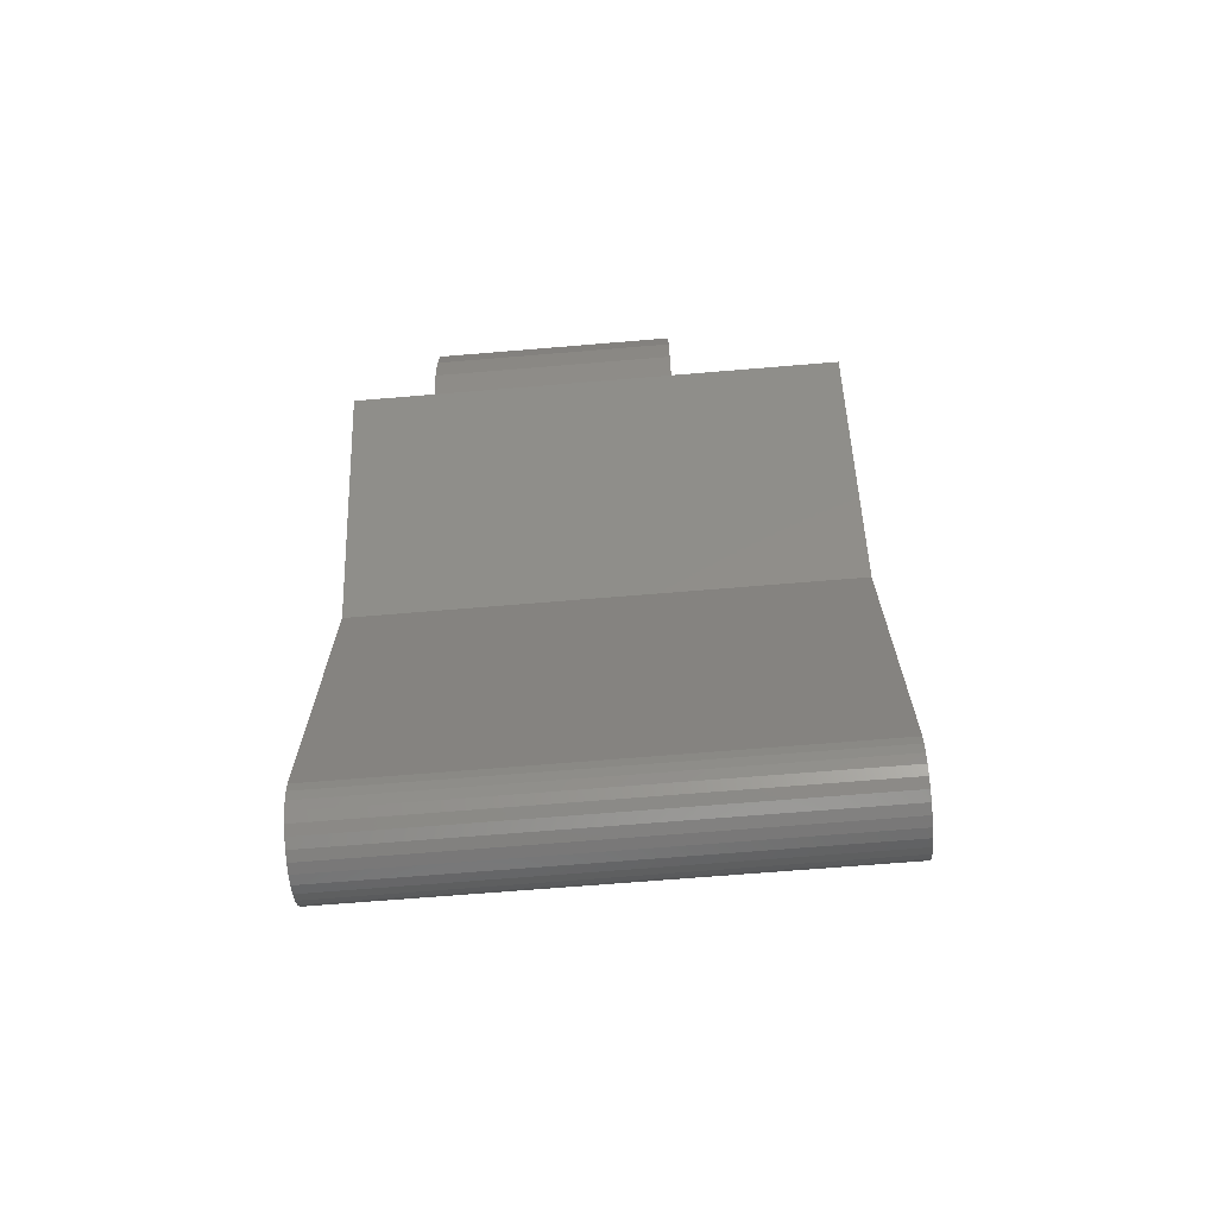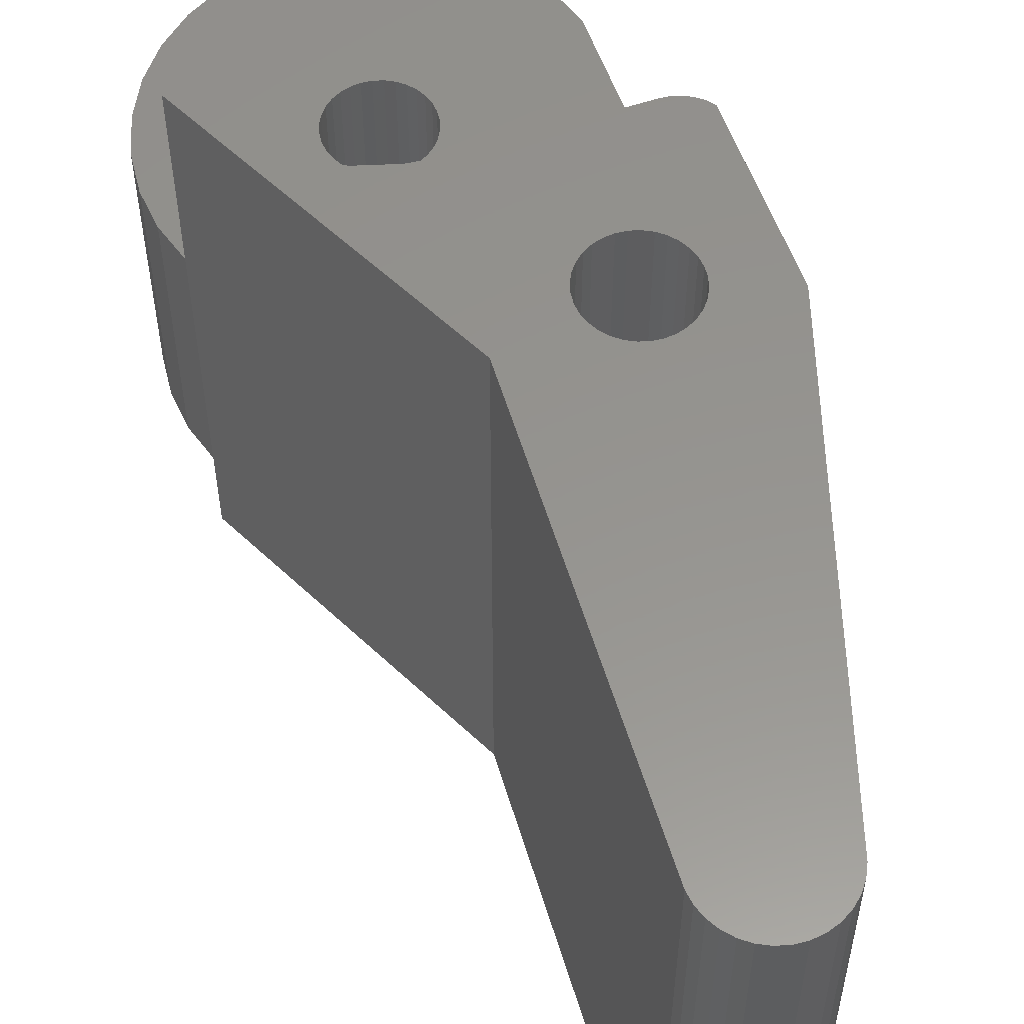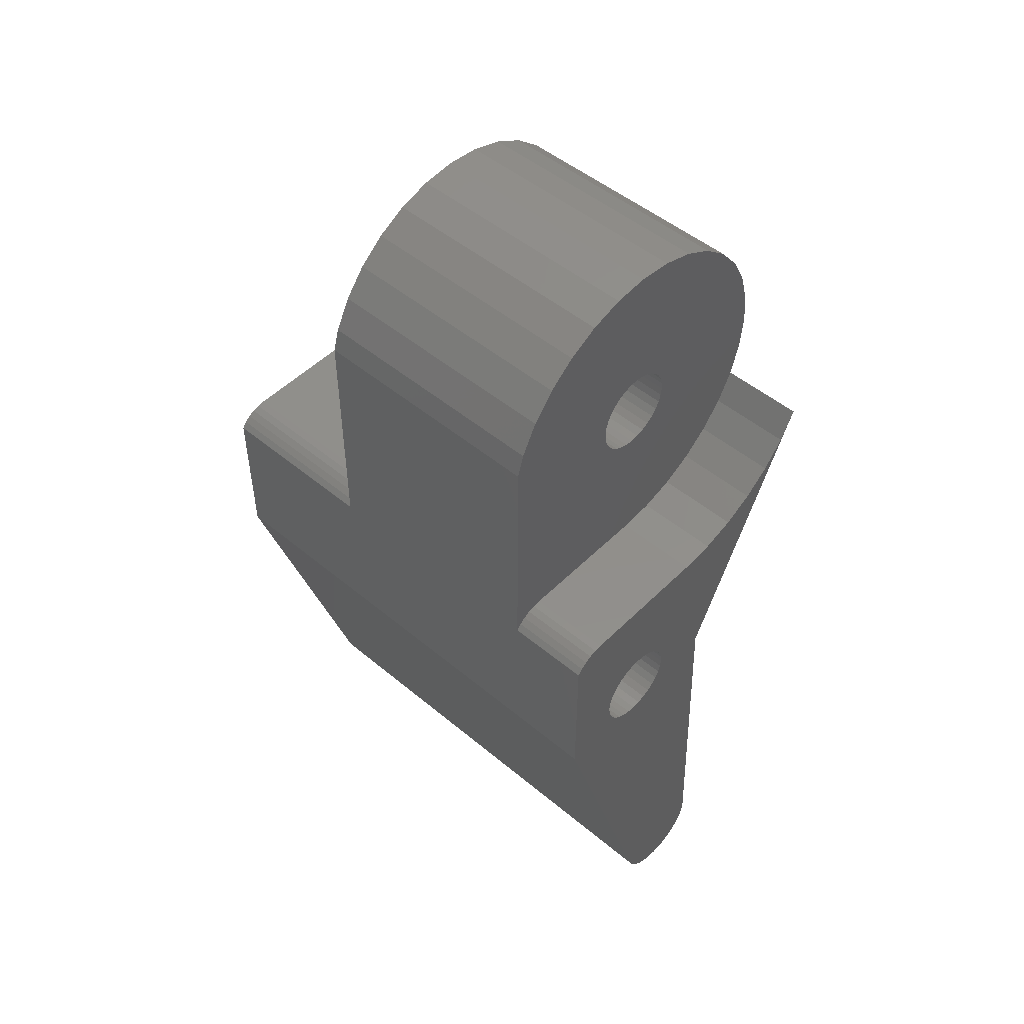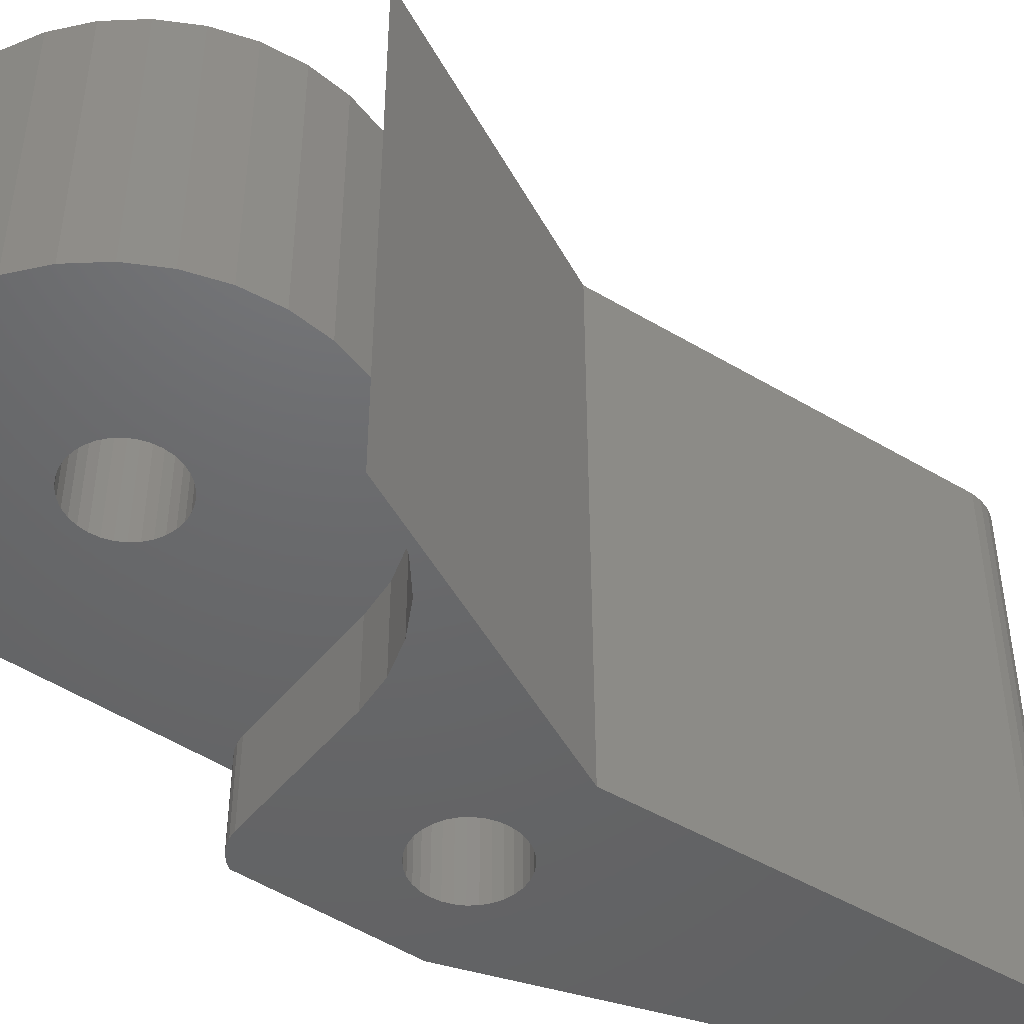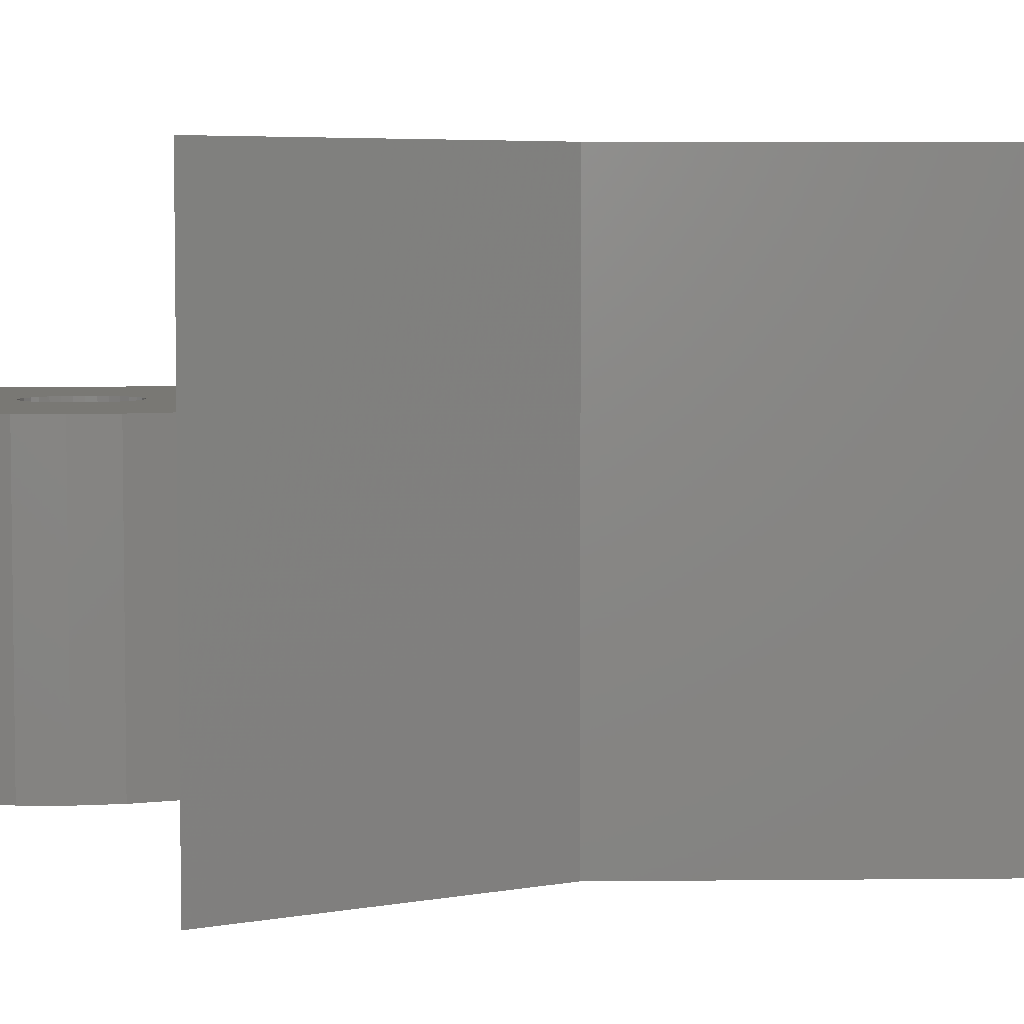
<metadata>
{"format":"stl","ext":"stl","renderer":"f3d","projection":"perspective","resolution":1024,"background":"white","views":[{"elev":-67.0,"azim":-85.2,"up":"+Y"},{"elev":57.0,"azim":-19.5,"up":"+Z"},{"elev":49.8,"azim":132.6,"up":"+Y"},{"elev":-47.3,"azim":-126.8,"up":"+Z"},{"elev":5.1,"azim":-94.6,"up":"+Z"}]}
</metadata>
<code>
# stl→obj: 254 verts, 516 faces
v -0.2528 4.563 3.2
v -0.25 13.72 3.2
v -0.25 4.558 3.2
v -0.4393 4.79 3.2
v -0.6666 4.977 3.2
v -0.926 5.115 3.2
v -1.207 5.201 3.2
v -1.5 5.23 3.2
v -5.152 11.68 3.2
v -5.246 11.37 3.2
v -5.152 12.32 3.2
v -5.12 12 3.2
v -5.246 12.63 3.2
v -0.5154 14.59 3.2
v -1.141 15.76 3.2
v -5.398 12.92 3.2
v -5.398 11.08 3.2
v -5.604 10.83 3.2
v -5.854 10.63 3.2
v -6.77 5.23 3.2
v -6.139 10.48 3.2
v -6.449 10.38 3.2
v -6.77 10.35 3.2
v -7.092 10.38 3.2
v -8.091 5.36 3.2
v -7.402 10.48 3.2
v -9.361 5.745 3.2
v -7.687 10.63 3.2
v -10.53 6.371 3.2
v -7.937 10.83 3.2
v -11.56 7.213 3.2
v -8.142 11.08 3.2
v -12.4 8.239 3.2
v -8.295 11.37 3.2
v -13.03 9.409 3.2
v -8.42 12 3.2
v -10.53 17.63 3.2
v -9.361 18.26 3.2
v -11.56 16.79 3.2
v -12.4 15.76 3.2
v -8.389 11.68 3.2
v -13.41 10.68 3.2
v -13.03 14.59 3.2
v -13.54 12 3.2
v -13.41 13.32 3.2
v -1.983 16.79 3.2
v -5.604 13.17 3.2
v -3.009 17.63 3.2
v -5.854 13.37 3.2
v -4.179 18.26 3.2
v -6.139 13.52 3.2
v -5.45 18.64 3.2
v -6.449 13.62 3.2
v -6.77 13.65 3.2
v -6.77 18.77 3.2
v -7.092 13.62 3.2
v -8.091 18.64 3.2
v -7.402 13.52 3.2
v -7.687 13.37 3.2
v -7.937 13.17 3.2
v -8.142 12.92 3.2
v -8.295 12.63 3.2
v -8.389 12.32 3.2
v -8.717 -15.11 0
v -4.854 -15.79 0
v -8.101 -16.51 0
v -8.356 -16.21 0
v -8.548 -15.87 0
v -8.67 -15.5 0
v -8.039 -0.8253 0
v -2.476 0.6314 0
v -0.25 4.558 0
v -0.25 -1.351 0
v -2.476 -0.6314 0
v -0.3045 -1.531 0
v -2.628 0.9167 0
v -2.833 1.167 0
v -3.083 1.372 0
v -1.5 5.23 0
v -0.4393 4.79 0
v -2.35 0 0
v -2.382 0.3219 0
v -2.382 -0.3219 0
v -2.628 -0.9167 0
v -2.833 -1.167 0
v -3.083 -1.372 0
v -3.369 -1.524 0
v -3.678 -1.618 0
v -4 -1.65 0
v -4.322 -1.618 0
v -4.631 -1.524 0
v -7.792 -16.75 0
v -5.031 -16.14 0
v -4.917 -1.372 0
v -5.273 -16.45 0
v -5.167 -1.167 0
v -5.372 -0.9167 0
v -5.57 -16.7 0
v -5.524 -0.6314 0
v -5.618 -0.3219 0
v -5.912 -16.89 0
v -0.2528 4.563 0
v -0.6666 4.977 0
v -0.926 5.115 0
v -1.207 5.201 0
v -3.369 1.524 0
v -3.678 1.618 0
v -4 1.65 0
v -6.77 5.23 0
v -4.322 1.618 0
v -4.631 1.524 0
v -4.917 1.372 0
v -5.167 1.167 0
v -6.285 -17.01 0
v -6.674 -17.06 0
v -5.372 0.9167 0
v -5.524 0.6314 0
v -5.618 0.3219 0
v -5.65 0 0
v -7.065 -17.03 0
v -7.442 -16.93 0
v -8.091 5.36 0
v -9.361 5.745 0
v -10.53 6.371 0
v -11.56 7.213 0
v -12.4 8.239 0
v -13.03 9.409 0
v -0.25 13.72 12.6
v -5.152 12.32 12.6
v -5.12 12 12.6
v -3.009 17.63 12.6
v -5.246 12.63 12.6
v -5.398 12.92 12.6
v -6.139 13.52 12.6
v -4.179 18.26 12.6
v -5.45 18.64 12.6
v -5.604 13.17 12.6
v -5.854 13.37 12.6
v -6.449 13.62 12.6
v -6.77 18.77 12.6
v -6.77 13.65 12.6
v -7.092 13.62 12.6
v -8.091 18.64 12.6
v -7.402 13.52 12.6
v -9.361 18.26 12.6
v -7.687 13.37 12.6
v -10.53 17.63 12.6
v -7.937 13.17 12.6
v -11.56 16.79 12.6
v -8.142 12.92 12.6
v -12.4 15.76 12.6
v -0.2528 4.563 12.6
v -0.25 4.558 12.6
v -0.4393 4.79 12.6
v -0.5154 14.59 12.6
v -0.6666 4.977 12.6
v -0.926 5.115 12.6
v -1.141 15.76 12.6
v -1.207 5.201 12.6
v -5.152 11.68 12.6
v -5.246 11.37 12.6
v -1.983 16.79 12.6
v -1.5 5.23 12.6
v -5.398 11.08 12.6
v -5.604 10.83 12.6
v -5.854 10.63 12.6
v -6.77 5.23 12.6
v -6.139 10.48 12.6
v -6.449 10.38 12.6
v -6.77 10.35 12.6
v -7.092 10.38 12.6
v -8.091 5.36 12.6
v -7.402 10.48 12.6
v -9.361 5.745 12.6
v -7.687 10.63 12.6
v -10.53 6.371 12.6
v -7.937 10.83 12.6
v -11.56 7.213 12.6
v -8.142 11.08 12.6
v -12.4 8.239 12.6
v -8.295 11.37 12.6
v -13.03 9.409 12.6
v -8.389 11.68 12.6
v -13.41 10.68 12.6
v -8.42 12 12.6
v -8.295 12.63 12.6
v -13.03 14.59 12.6
v -8.389 12.32 12.6
v -13.41 13.32 12.6
v -13.54 12 12.6
v -1.207 5.201 19.2
v -0.926 5.115 19.2
v -0.25 4.558 19.2
v -0.2528 4.563 19.2
v -0.6666 4.977 19.2
v -0.4393 4.79 19.2
v -1.5 5.23 19.2
v -12.4 8.239 19.2
v -13.03 9.409 19.2
v -11.56 7.213 19.2
v -10.53 6.371 19.2
v -6.77 5.23 19.2
v -8.091 5.36 19.2
v -9.361 5.745 19.2
v -0.25 -1.351 19.2
v -2.382 0.3219 19.2
v -2.35 0 19.2
v -2.476 0.6314 19.2
v -2.628 0.9167 19.2
v -2.833 1.167 19.2
v -3.083 1.372 19.2
v -3.369 1.524 19.2
v -3.678 1.618 19.2
v -4 1.65 19.2
v -4.322 1.618 19.2
v -4.631 1.524 19.2
v -4.917 1.372 19.2
v -4.854 -15.79 19.2
v -6.285 -17.01 19.2
v -5.912 -16.89 19.2
v -5.618 -0.3219 19.2
v -8.717 -15.11 19.2
v -5.167 1.167 19.2
v -5.372 0.9167 19.2
v -8.039 -0.8253 19.2
v -5.524 0.6314 19.2
v -5.618 0.3219 19.2
v -6.674 -17.06 19.2
v -7.065 -17.03 19.2
v -7.442 -16.93 19.2
v -5.65 0 19.2
v -2.382 -0.3219 19.2
v -2.476 -0.6314 19.2
v -0.3045 -1.531 19.2
v -2.628 -0.9167 19.2
v -2.833 -1.167 19.2
v -3.083 -1.372 19.2
v -3.369 -1.524 19.2
v -3.678 -1.618 19.2
v -4 -1.65 19.2
v -4.322 -1.618 19.2
v -4.631 -1.524 19.2
v -4.917 -1.372 19.2
v -5.167 -1.167 19.2
v -5.031 -16.14 19.2
v -5.372 -0.9167 19.2
v -5.524 -0.6314 19.2
v -5.273 -16.45 19.2
v -5.57 -16.7 19.2
v -7.792 -16.75 19.2
v -8.101 -16.51 19.2
v -8.356 -16.21 19.2
v -8.548 -15.87 19.2
v -8.67 -15.5 19.2
f 1 2 3
f 4 2 1
f 5 2 4
f 6 2 5
f 7 2 6
f 8 2 7
f 9 2 10
f 2 8 10
f 11 2 12
f 2 13 14
f 14 13 15
f 16 15 13
f 13 2 11
f 12 2 9
f 8 17 10
f 8 18 17
f 8 19 18
f 20 19 8
f 19 20 21
f 21 20 22
f 22 20 23
f 20 24 23
f 25 24 20
f 24 25 26
f 27 26 25
f 26 27 28
f 29 28 27
f 28 29 30
f 31 30 29
f 30 31 32
f 33 32 31
f 32 33 34
f 35 34 33
f 36 37 38
f 36 39 37
f 35 34 35
f 36 40 39
f 34 35 41
f 42 41 35
f 41 42 36
f 36 43 40
f 44 36 42
f 36 45 43
f 36 44 45
f 15 16 46
f 47 46 16
f 46 47 48
f 49 48 47
f 48 49 50
f 51 50 49
f 50 51 52
f 53 52 51
f 54 52 53
f 54 55 52
f 56 55 54
f 57 56 58
f 38 58 59
f 38 59 60
f 56 57 55
f 38 60 61
f 38 61 62
f 38 62 63
f 38 63 36
f 58 38 57
f 64 65 66
f 64 66 67
f 64 67 68
f 64 68 69
f 65 64 70
f 71 72 73
f 74 73 75
f 76 72 71
f 77 72 76
f 78 72 77
f 79 72 78
f 80 72 79
f 73 81 82
f 73 83 81
f 73 74 83
f 75 84 74
f 75 85 84
f 75 86 85
f 75 87 86
f 75 88 87
f 65 88 75
f 88 65 89
f 65 90 89
f 65 91 90
f 70 91 65
f 92 65 93
f 91 70 94
f 92 93 95
f 94 70 96
f 96 70 97
f 92 95 98
f 97 70 99
f 99 70 100
f 92 98 101
f 73 82 71
f 72 80 102
f 80 79 103
f 103 79 104
f 104 79 105
f 106 79 78
f 107 79 106
f 108 79 107
f 109 108 110
f 109 110 111
f 109 111 112
f 109 112 113
f 92 101 114
f 92 114 115
f 108 109 79
f 116 109 113
f 70 116 117
f 70 117 118
f 70 118 119
f 100 70 119
f 92 115 120
f 92 120 121
f 66 65 92
f 116 70 122
f 116 122 109
f 70 123 122
f 70 124 123
f 70 125 124
f 70 126 125
f 126 70 127
f 3 102 1
f 102 3 72
f 1 80 4
f 80 1 102
f 103 6 5
f 6 103 104
f 105 8 7
f 8 105 79
f 80 5 4
f 5 80 103
f 104 7 6
f 7 104 105
f 124 31 29
f 31 124 125
f 31 126 33
f 126 31 125
f 123 29 27
f 29 123 124
f 109 25 20
f 25 109 122
f 122 27 25
f 27 122 123
f 79 20 8
f 20 79 109
f 33 127 35
f 127 33 126
f 128 129 130
f 131 132 129
f 131 133 132
f 134 135 136
f 131 137 133
f 131 138 137
f 135 134 138
f 136 139 134
f 140 139 136
f 140 141 139
f 140 142 141
f 143 142 140
f 142 143 144
f 145 144 143
f 144 145 146
f 147 146 145
f 146 147 148
f 149 148 147
f 148 149 150
f 151 150 149
f 128 152 153
f 128 154 152
f 129 128 155
f 128 156 154
f 128 157 156
f 129 155 158
f 128 159 157
f 128 160 161
f 129 158 162
f 129 162 131
f 138 131 135
f 128 130 160
f 163 128 161
f 128 163 159
f 164 163 161
f 165 163 164
f 166 163 165
f 167 166 168
f 167 168 169
f 167 169 170
f 166 167 163
f 171 167 170
f 172 171 173
f 174 173 175
f 176 175 177
f 171 172 167
f 178 177 179
f 180 179 181
f 182 181 183
f 184 183 185
f 150 151 186
f 173 174 172
f 187 186 151
f 175 176 174
f 186 187 188
f 177 178 176
f 189 188 187
f 179 180 178
f 181 182 180
f 188 189 185
f 190 185 189
f 183 184 182
f 181 182 182
f 185 190 184
f 157 191 192
f 191 157 159
f 193 152 194
f 152 193 153
f 156 192 195
f 192 156 157
f 154 195 196
f 195 154 156
f 194 154 196
f 154 194 152
f 159 197 191
f 197 159 163
f 198 182 199
f 182 198 180
f 176 200 201
f 200 176 178
f 163 202 197
f 202 163 167
f 167 203 202
f 203 167 172
f 174 201 204
f 201 174 176
f 172 204 203
f 204 172 174
f 200 180 198
f 180 200 178
f 205 206 207
f 193 208 206
f 193 209 208
f 193 210 209
f 193 211 210
f 197 212 211
f 197 213 212
f 197 214 213
f 202 214 197
f 214 202 215
f 215 202 216
f 216 202 217
f 218 219 220
f 221 222 219
f 217 202 223
f 202 224 223
f 203 224 202
f 225 224 203
f 224 225 226
f 226 225 227
f 221 225 222
f 219 222 228
f 228 222 229
f 229 222 230
f 227 225 231
f 204 225 203
f 201 225 204
f 200 225 201
f 198 225 200
f 225 198 199
f 196 193 194
f 206 205 193
f 193 196 197
f 197 196 195
f 197 195 192
f 197 192 191
f 211 193 197
f 232 205 207
f 233 205 232
f 205 233 234
f 235 234 233
f 236 234 235
f 237 234 236
f 238 234 237
f 239 234 238
f 218 239 240
f 239 218 234
f 241 218 240
f 242 218 241
f 243 218 242
f 244 218 243
f 219 218 244
f 218 220 245
f 219 244 246
f 219 246 247
f 245 220 248
f 219 247 221
f 225 221 231
f 248 220 249
f 230 222 250
f 250 222 251
f 251 222 252
f 252 222 253
f 253 222 254
f 114 220 219
f 220 114 101
f 101 249 220
f 249 101 98
f 98 248 249
f 248 98 95
f 248 93 245
f 93 248 95
f 245 65 218
f 65 245 93
f 218 75 234
f 75 218 65
f 234 73 205
f 73 234 75
f 205 153 193
f 73 153 205
f 153 73 3
f 3 73 72
f 153 2 128
f 2 153 3
f 128 14 155
f 14 128 2
f 155 15 158
f 15 155 14
f 158 46 162
f 46 158 15
f 46 131 162
f 131 46 48
f 48 135 131
f 135 48 50
f 50 136 135
f 136 50 52
f 52 140 136
f 140 52 55
f 55 143 140
f 143 55 57
f 57 145 143
f 145 57 38
f 38 147 145
f 147 38 37
f 37 149 147
f 149 37 39
f 40 149 39
f 149 40 151
f 43 151 40
f 151 43 187
f 45 187 43
f 187 45 189
f 44 189 45
f 189 44 190
f 42 190 44
f 190 42 184
f 35 184 42
f 184 35 182
f 70 35 127
f 35 70 182
f 225 182 70
f 182 225 199
f 35 182 35
f 182 35 182
f 64 225 70
f 225 64 222
f 69 222 64
f 222 69 254
f 68 254 69
f 254 68 253
f 67 253 68
f 253 67 252
f 66 252 67
f 252 66 251
f 66 250 251
f 250 66 92
f 92 230 250
f 230 92 121
f 121 229 230
f 229 121 120
f 120 228 229
f 228 120 115
f 115 219 228
f 219 115 114
f 24 173 171
f 173 24 26
f 26 175 173
f 175 26 28
f 28 177 175
f 177 28 30
f 177 32 179
f 32 177 30
f 179 34 181
f 34 179 32
f 181 41 183
f 41 181 34
f 183 36 185
f 36 183 41
f 185 63 188
f 63 185 36
f 188 62 186
f 62 188 63
f 186 61 150
f 61 186 62
f 150 60 148
f 60 150 61
f 60 146 148
f 146 60 59
f 59 144 146
f 144 59 58
f 58 142 144
f 142 58 56
f 56 141 142
f 141 56 54
f 54 139 141
f 139 54 53
f 53 134 139
f 134 53 51
f 51 138 134
f 138 51 49
f 49 137 138
f 137 49 47
f 16 137 47
f 137 16 133
f 13 133 16
f 133 13 132
f 11 132 13
f 132 11 129
f 12 129 11
f 129 12 130
f 9 130 12
f 130 9 160
f 10 160 9
f 160 10 161
f 17 161 10
f 161 17 164
f 18 164 17
f 164 18 165
f 18 166 165
f 166 18 19
f 19 168 166
f 168 19 21
f 21 169 168
f 169 21 22
f 22 170 169
f 170 22 23
f 23 171 170
f 171 23 24
f 90 242 241
f 242 90 91
f 91 243 242
f 243 91 94
f 94 244 243
f 244 94 96
f 244 97 246
f 97 244 96
f 246 99 247
f 99 246 97
f 247 100 221
f 100 247 99
f 221 119 231
f 119 221 100
f 231 118 227
f 118 231 119
f 227 117 226
f 117 227 118
f 226 116 224
f 116 226 117
f 224 113 223
f 113 224 116
f 113 217 223
f 217 113 112
f 112 216 217
f 216 112 111
f 111 215 216
f 215 111 110
f 110 214 215
f 214 110 108
f 108 213 214
f 213 108 107
f 107 212 213
f 212 107 106
f 106 211 212
f 211 106 78
f 78 210 211
f 210 78 77
f 76 210 77
f 210 76 209
f 71 209 76
f 209 71 208
f 82 208 71
f 208 82 206
f 81 206 82
f 206 81 207
f 83 207 81
f 207 83 232
f 74 232 83
f 232 74 233
f 84 233 74
f 233 84 235
f 85 235 84
f 235 85 236
f 85 237 236
f 237 85 86
f 86 238 237
f 238 86 87
f 87 239 238
f 239 87 88
f 88 240 239
f 240 88 89
f 89 241 240
f 241 89 90

</code>
